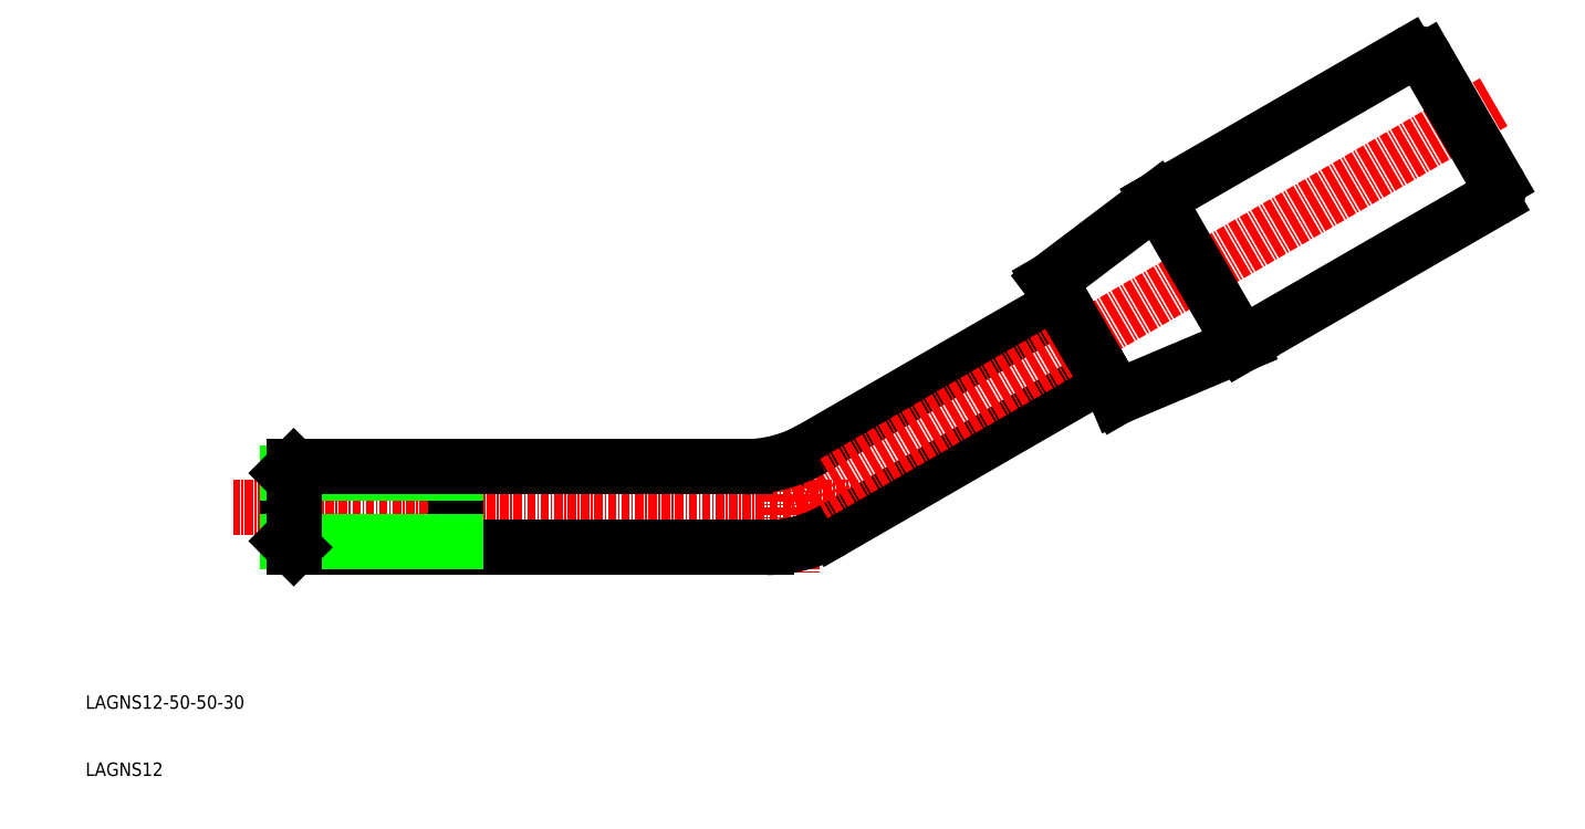
<metadata>
{"format":"dxf","ext":"dxf","renderer":"ezdxf+matplotlib","layout":"modelspace","background":"white","min_lineweight":24,"dpi":150}
</metadata>
<code>
0
SECTION
2
ENTITIES
0
TEXT
8
0
10
10
20
10
30
0
40
2
1
LAGNS12
0
TEXT
8
0
10
10
20
20
30
0
40
2
1
LAGNS12-50-50-30
0
LINE
8
CENTER
10
115
20
60
30
0
11
115
21
40
31
0
0
LINE
8
0
10
156.3
20
78.46
30
0
11
161.3
21
69.8
31
0
0
LINE
8
CENTER
10
126.9
20
50
30
0
11
31.9
21
50
31
0
0
LINE
8
0
10
156.3
20
78.46
30
0
11
161.3
21
69.8
31
0
0
LINE
8
0
10
121.2
20
46.68
30
0
11
161.3
21
69.8
31
0
0
LINE
8
0
10
111.2
20
44
30
0
11
65
21
44
31
0
0
LINE
8
0
10
65
20
56
30
0
11
65
21
44
31
0
0
LINE
8
0
10
161.3
20
69.8
30
0
11
155.3
21
80.2
31
0
0
LINE
8
0
10
118
20
58.68
30
0
11
155.3
21
80.2
31
0
0
LINE
8
0
10
108
20
56
30
0
11
65
21
56
31
0
0
LINE
8
0
10
155.3
20
80.2
30
0
11
161.3
21
69.8
31
0
0
LINE
8
0
10
40
20
55.05
30
0
11
40
21
44.95
31
0
0
LINE
8
0
10
219.1
20
95.67
30
0
11
181.9
21
74.17
31
0
0
LINE
8
0
10
169.4
20
95.83
30
0
11
206.6
21
117.3
31
0
0
LINE
8
CENTER
10
219.3
20
110.2
30
0
11
115
21
50
31
0
0
LINE
8
0
10
163.3
20
66.34
30
0
11
181.9
21
74.17
31
0
0
LINE
8
0
10
169.4
20
95.83
30
0
11
153.3
21
83.66
31
0
0
LINE
8
0
10
153.3
20
83.66
30
0
11
163.3
21
66.34
31
0
0
LINE
8
0
10
181.9
20
74.17
30
0
11
169.4
21
95.83
31
0
0
LINE
8
0
10
209.3
20
116.6
30
0
11
219.8
21
98.41
31
0
0
ARC
8
0
10
218.1
20
97.41
30
0
40
2
50
300
51
30
0
ARC
8
0
10
207.6
20
115.6
30
0
40
2
50
30
51
120
0
ARC
8
0
10
108
20
76
30
0
40
20
50
270
51
300
0
ARC
8
0
10
111.2
20
64
30
0
40
20
50
270
51
300
0
LINE
8
0
10
65
20
44
30
0
11
40.95
21
44
31
0
0
LINE
8
0
10
65
20
44.95
30
0
11
40
21
44.95
31
0
0
LINE
8
0
10
65
20
55.05
30
0
11
40
21
55.05
31
0
0
LINE
8
0
10
65
20
56
30
0
11
40.95
21
56
31
0
0
LINE
8
0
10
40
20
55.05
30
0
11
40.95
21
56
31
0
0
LINE
8
0
10
40
20
44.95
30
0
11
40.95
21
44
31
0
0
LINE
8
0
10
40.95
20
56
30
0
11
40.95
21
44
31
0
0
ENDSEC
0
EOF

</code>
